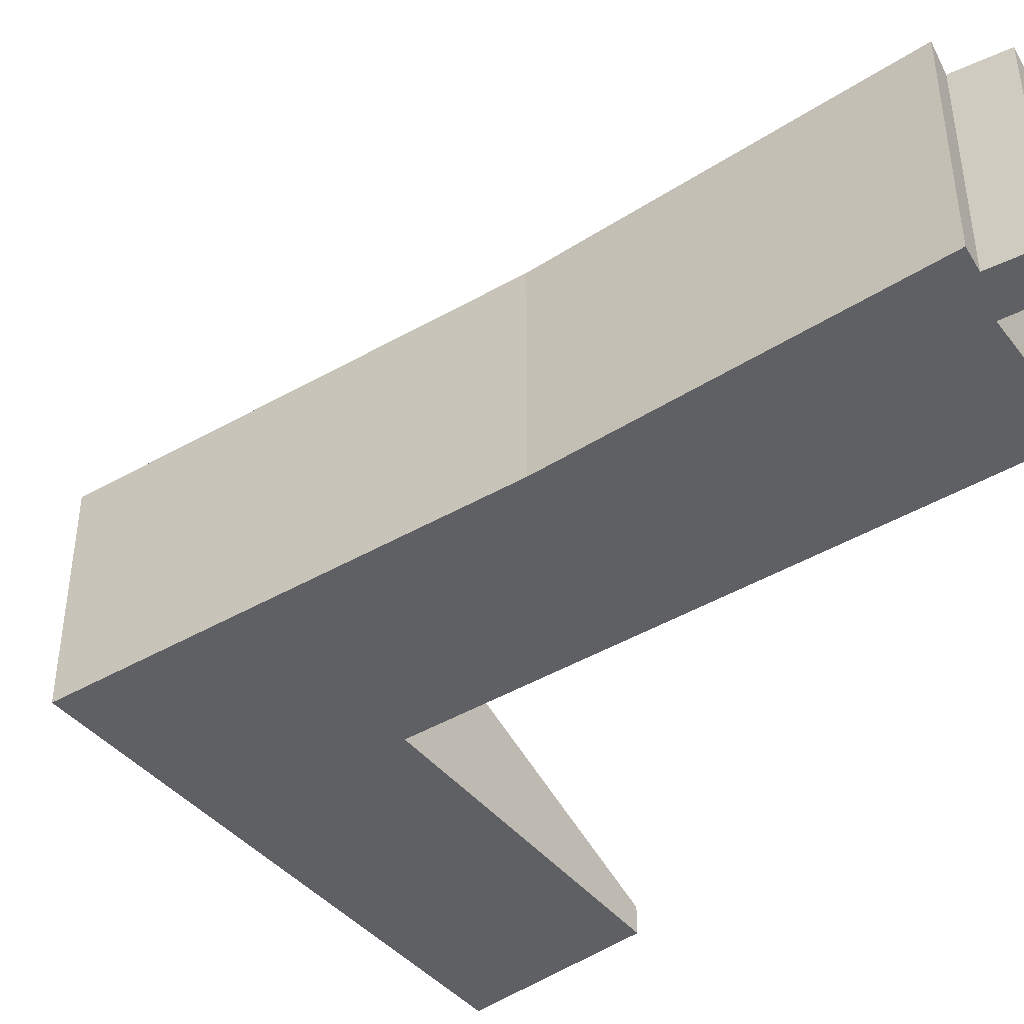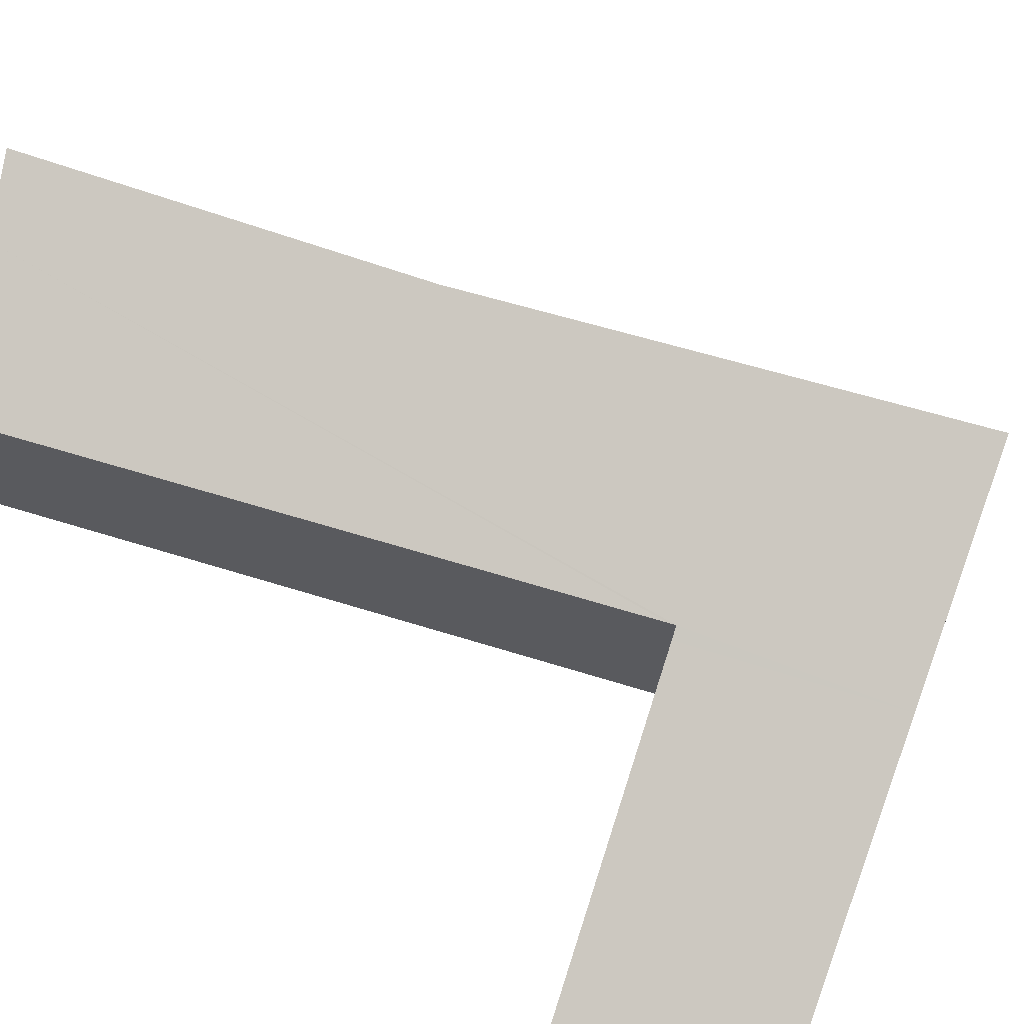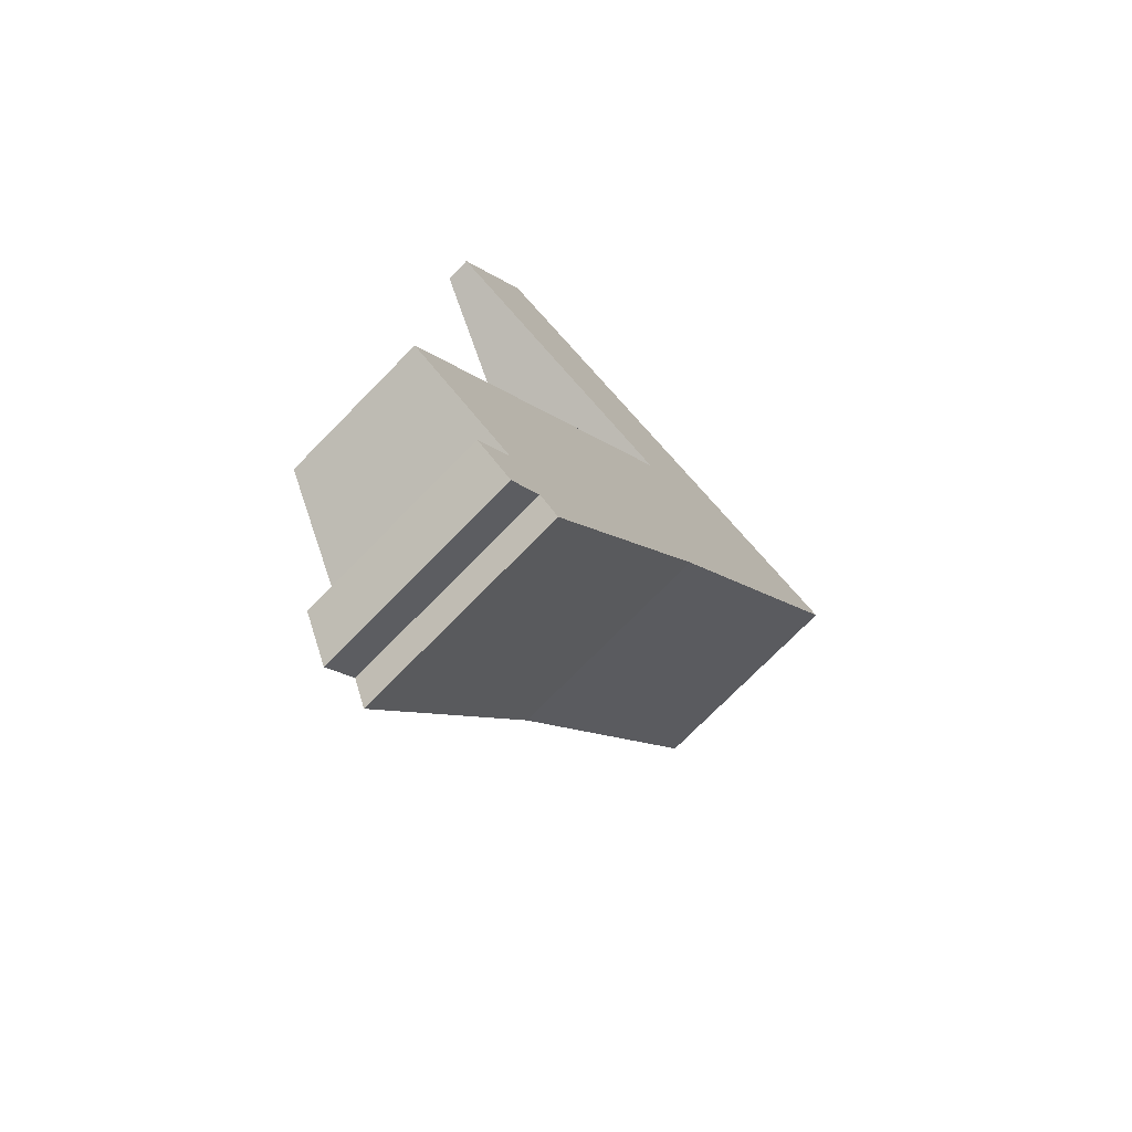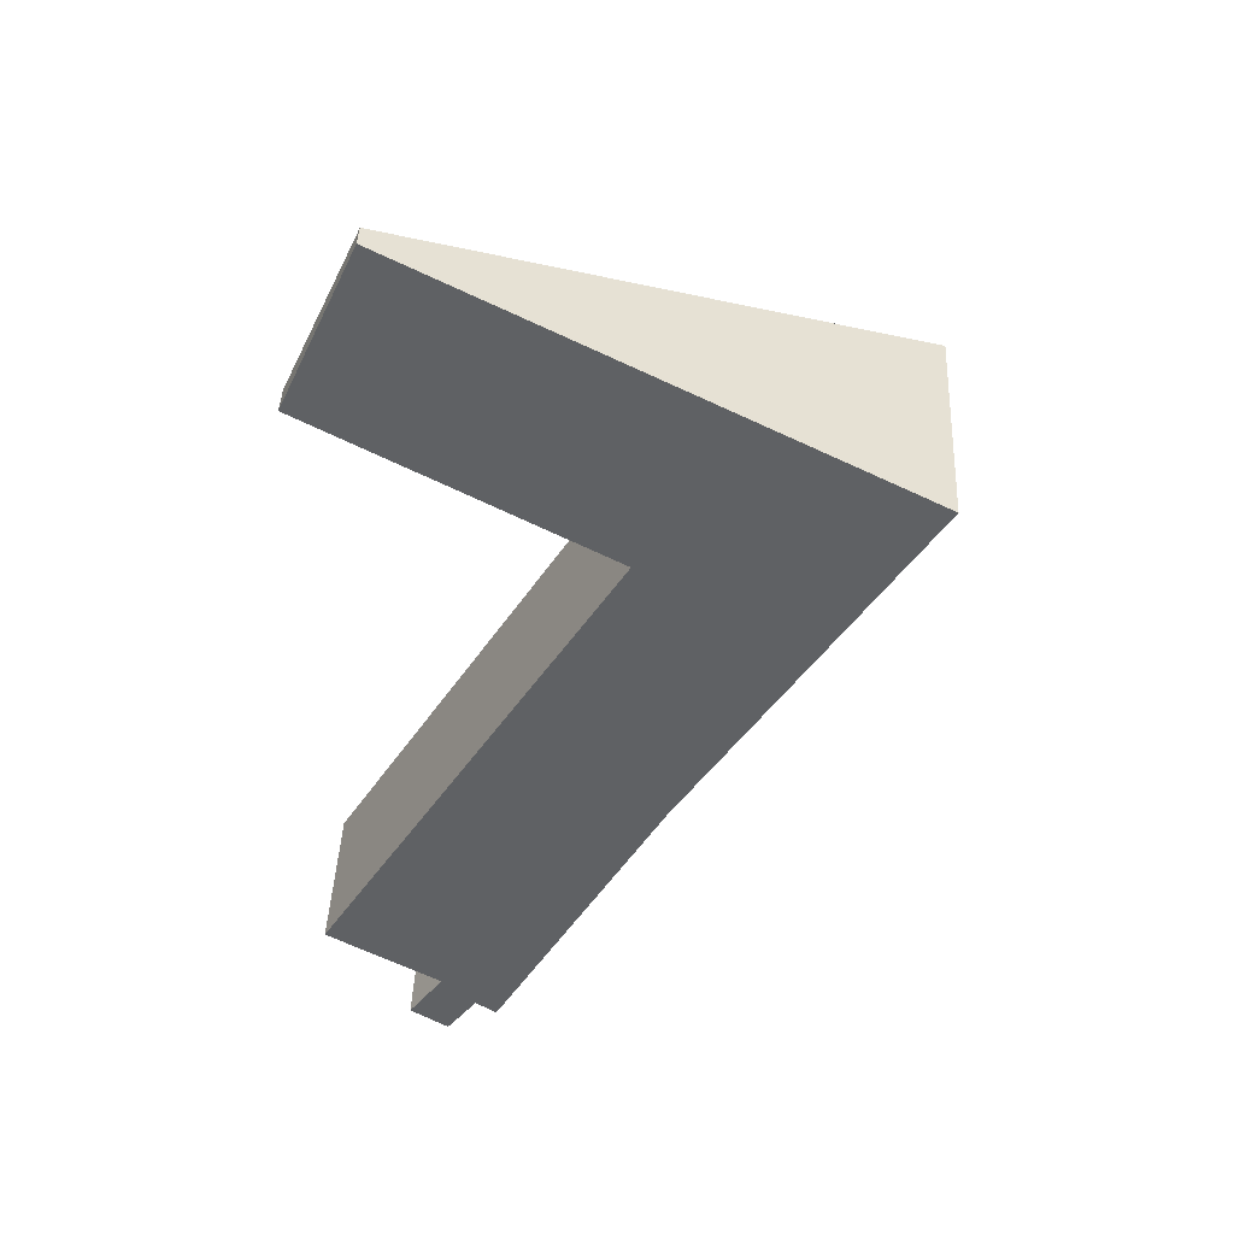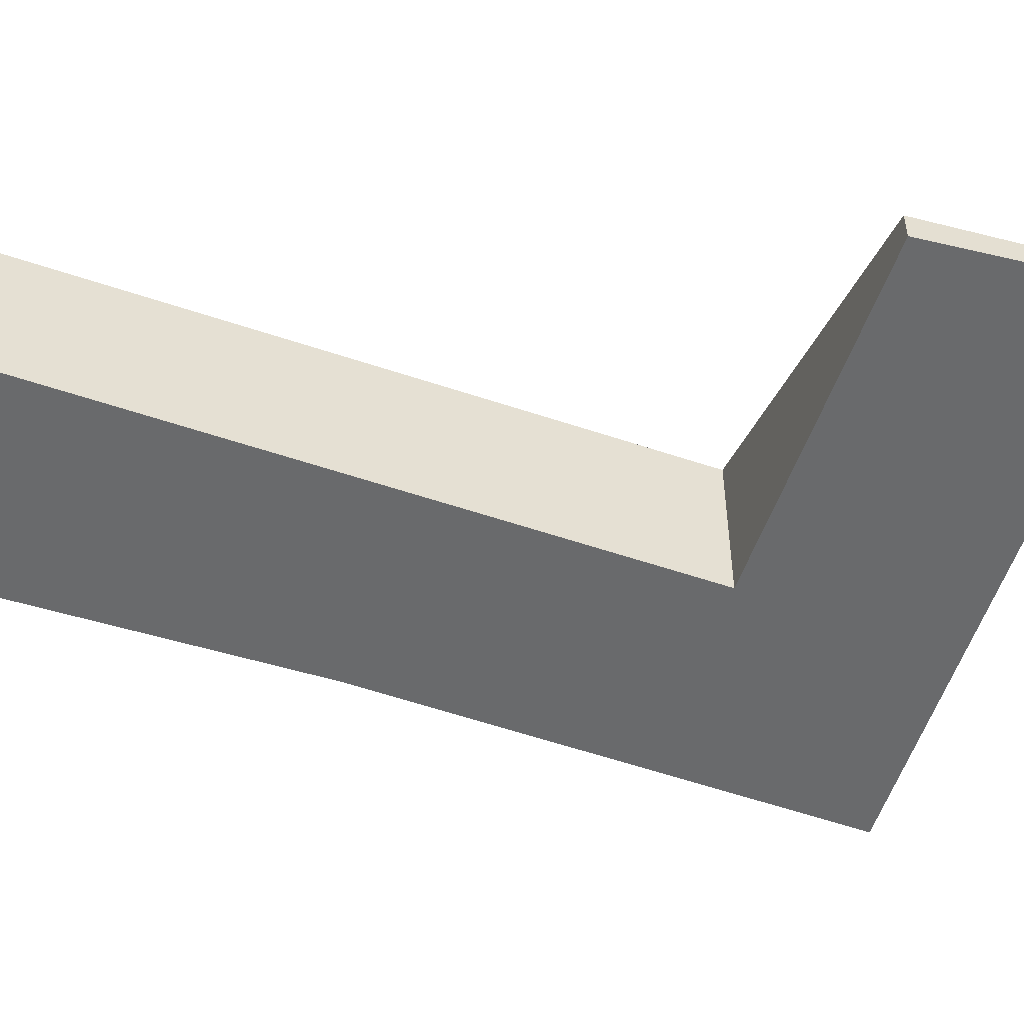
<metadata>
{"format":"obj","ext":"obj","renderer":"f3d","projection":"perspective","resolution":1024,"background":"white","views":[{"elev":-43.8,"azim":155.4,"up":"+Y"},{"elev":65.1,"azim":-42.0,"up":"+Y"},{"elev":-75.1,"azim":-44.6,"up":"+Z"},{"elev":43.9,"azim":2.8,"up":"+Z"},{"elev":-52.9,"azim":-79.6,"up":"+Y"}]}
</metadata>
<code>
v  1.585 2.896 -1.974
v  1.068 2.661 -1.625
v  1.542 2.686 -0.935
v  4.089 2.044 6.893
v  0 2.007 1.229e-16
v  4.137 2.045 6.974
v  5.296 1.988 9.284
v  0.256 0.373 9.134
v  1.289 0.286 11.38
v  4.006 1.988 7.047
v  7.8 3.052 7.972
v  1.999 2.922 -1.394
v  4.634 3.004 2.739
v  6.411 3.031 5.675
v  2.279 3.052 -1.602
v  1.585 1.209e-16 -1.974
v  1.068 9.95e-17 -1.625
v  1.542 5.725e-17 -0.935
v  0 0 0
v  4.137 -4.27e-16 6.974
v  0.256 -5.593e-16 9.134
v  4.006 -4.315e-16 7.047
v  2.279 9.809e-17 -1.602
v  1.999 8.536e-17 -1.394
v  4.089 -4.221e-16 6.893
v  1.289 -6.971e-16 11.38
v  5.296 -5.685e-16 9.284
v  7.8 -4.881e-16 7.972
v  6.411 -3.475e-16 5.675
v  4.634 -1.677e-16 2.739
g defaultobject
f 1 2 3
f 4 3 5
f 3 4 6
f 7 8 9
f 8 7 10
f 10 7 6
f 6 7 11
f 6 11 3
f 3 11 1
f 1 11 12
f 12 11 13
f 13 11 14
f 15 12 13
f 16 2 1
f 2 16 17
f 18 5 3
f 5 18 19
f 20 10 6
f 10 20 8
f 8 20 21
f 21 20 22
f 23 12 15
f 12 23 24
f 2 18 3
f 18 2 17
f 19 4 5
f 4 19 25
f 4 25 6
f 6 25 20
f 21 9 8
f 9 21 26
f 26 7 9
f 7 26 27
f 7 27 11
f 11 27 28
f 28 14 11
f 14 28 13
f 13 28 29
f 13 29 30
f 13 23 15
f 23 13 30
f 24 1 12
f 1 24 16
f 17 24 18
f 24 17 16
f 21 27 26
f 27 21 28
f 28 21 22
f 28 22 20
f 28 20 29
f 29 20 25
f 29 25 19
f 29 19 30
f 30 19 18
f 30 18 23
f 23 18 24

</code>
